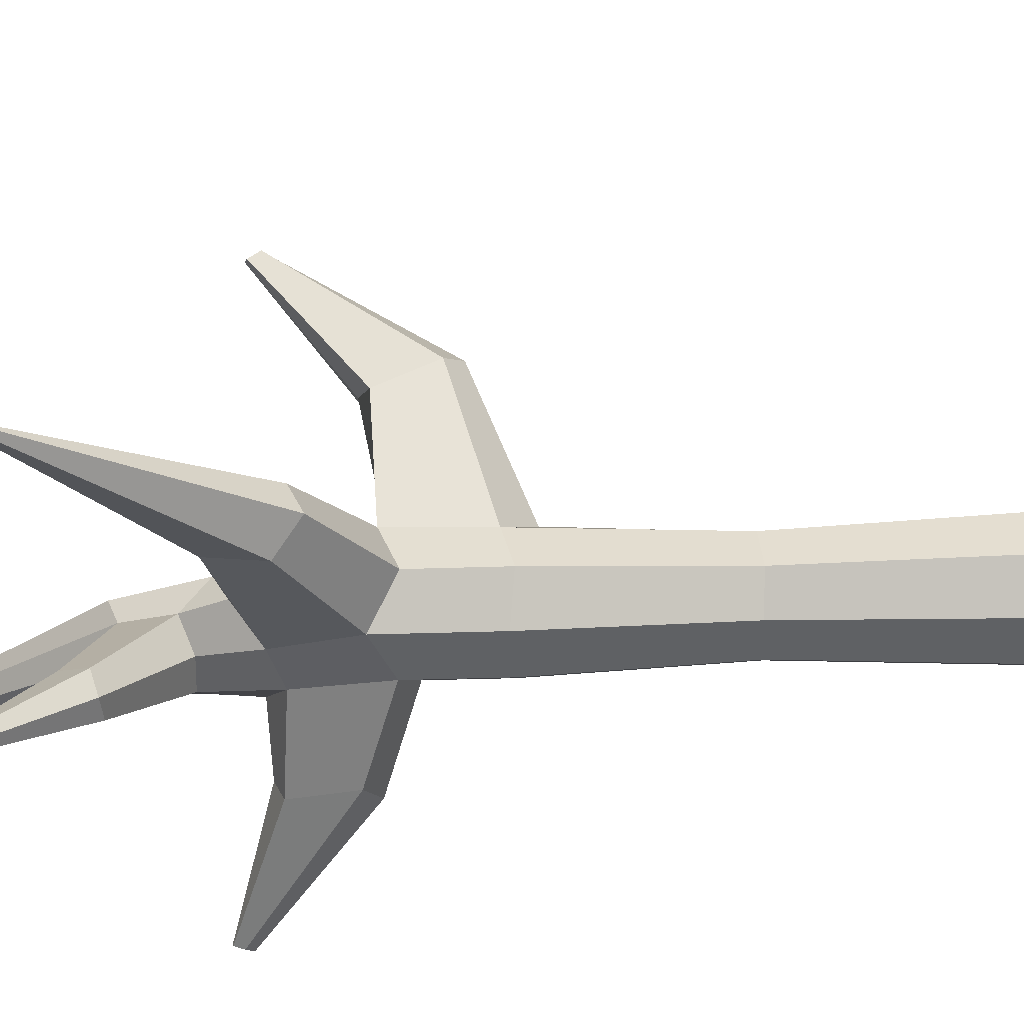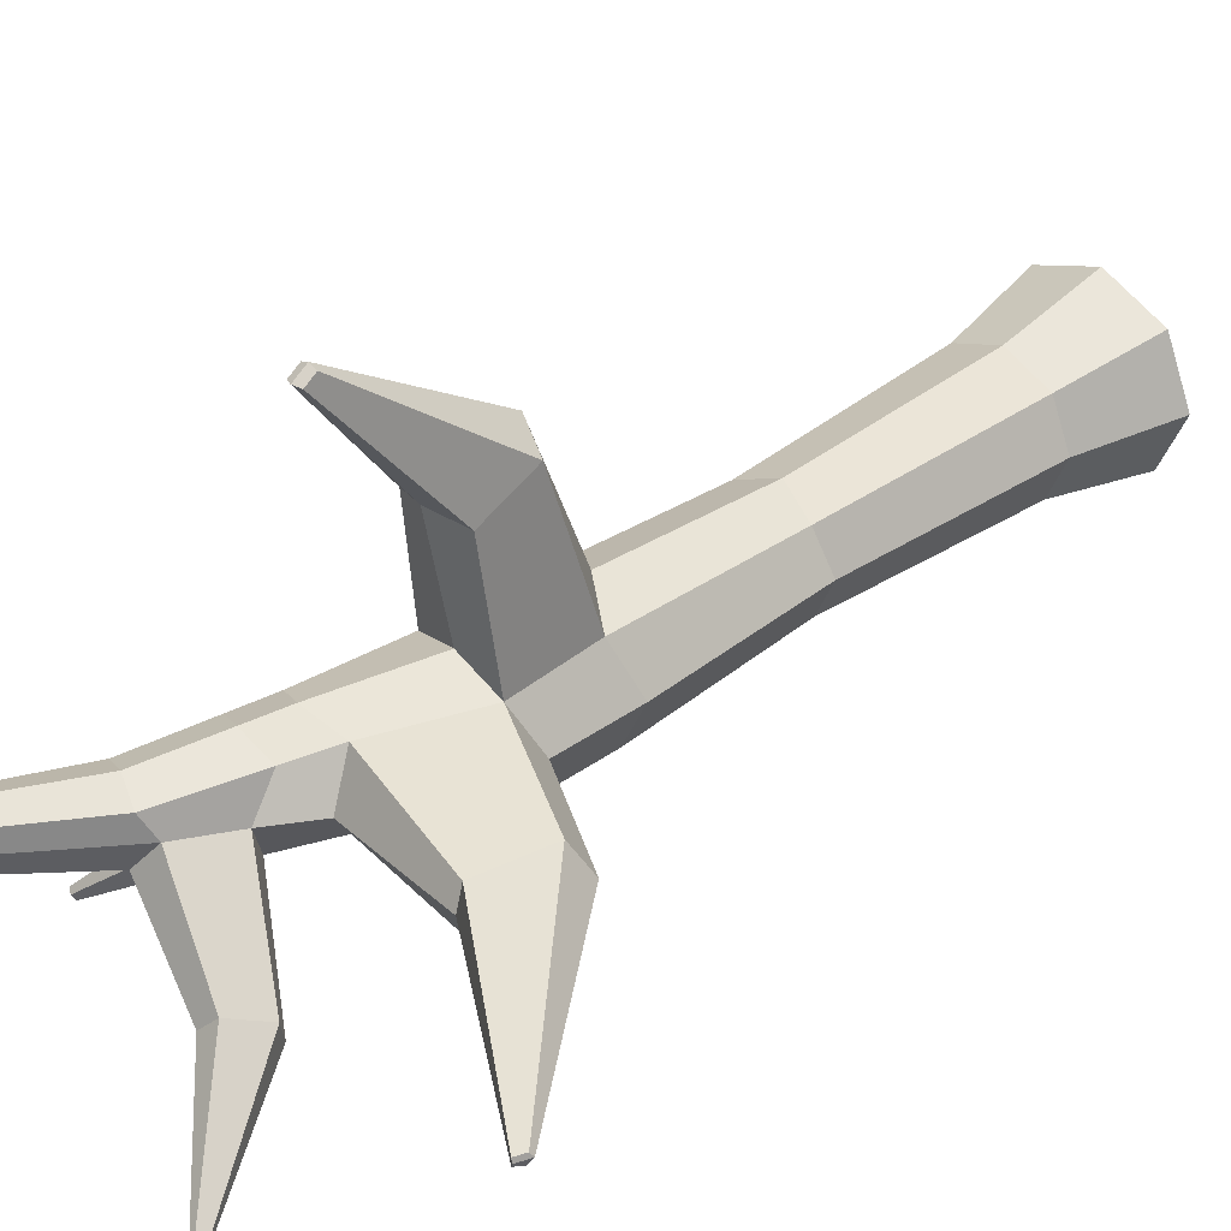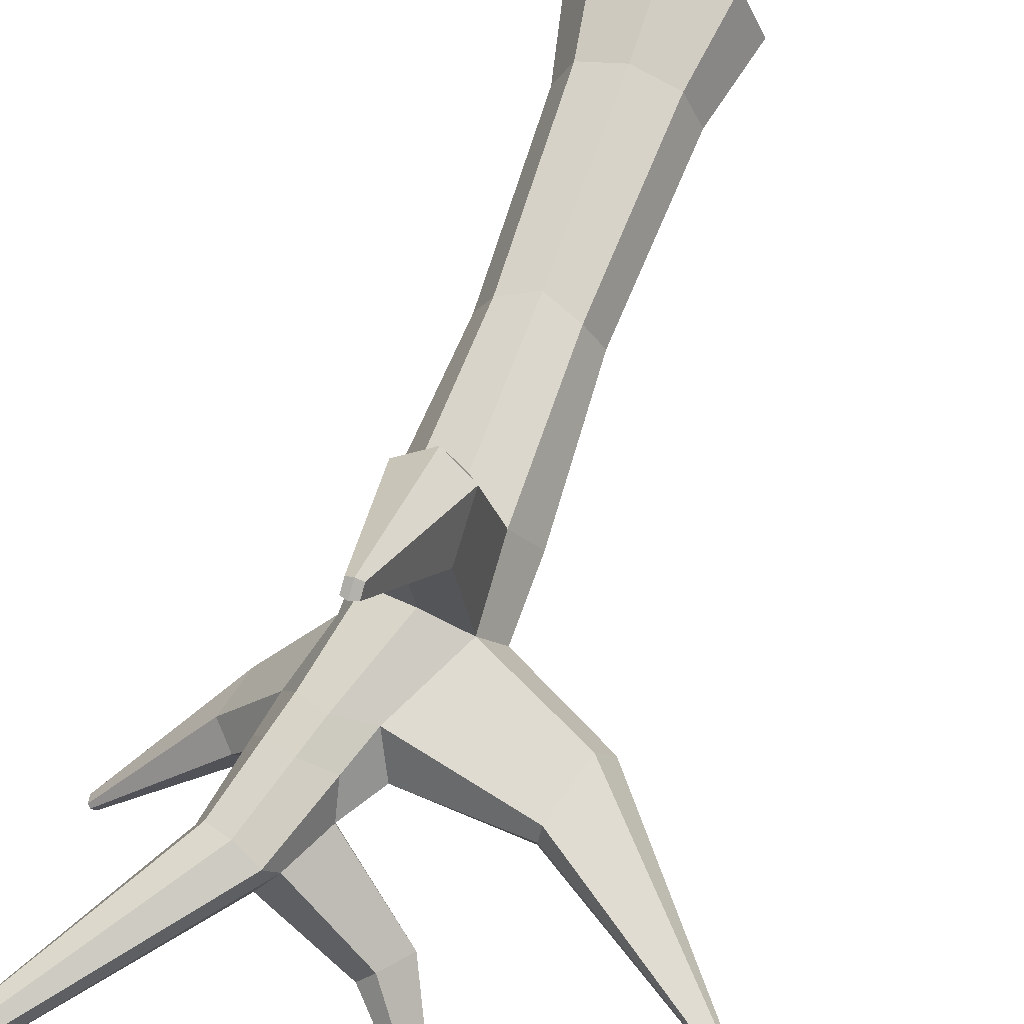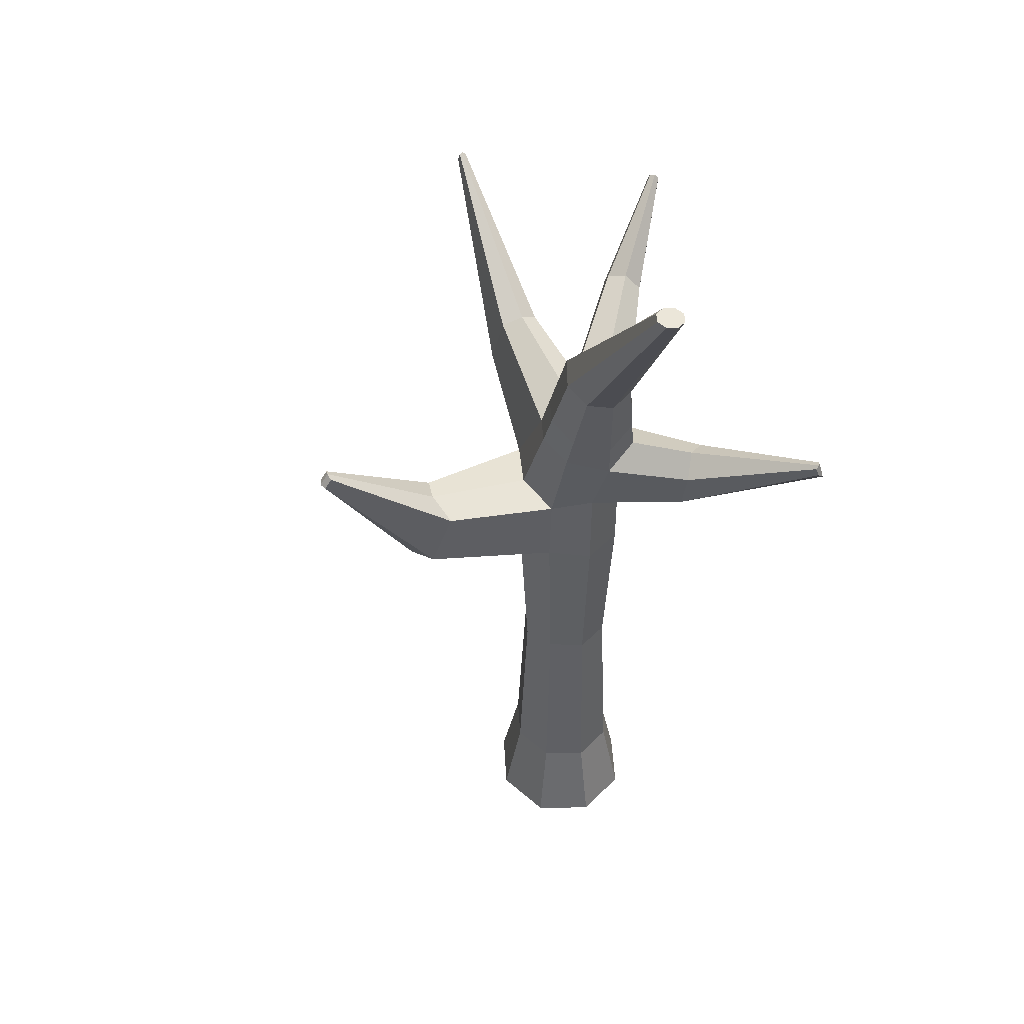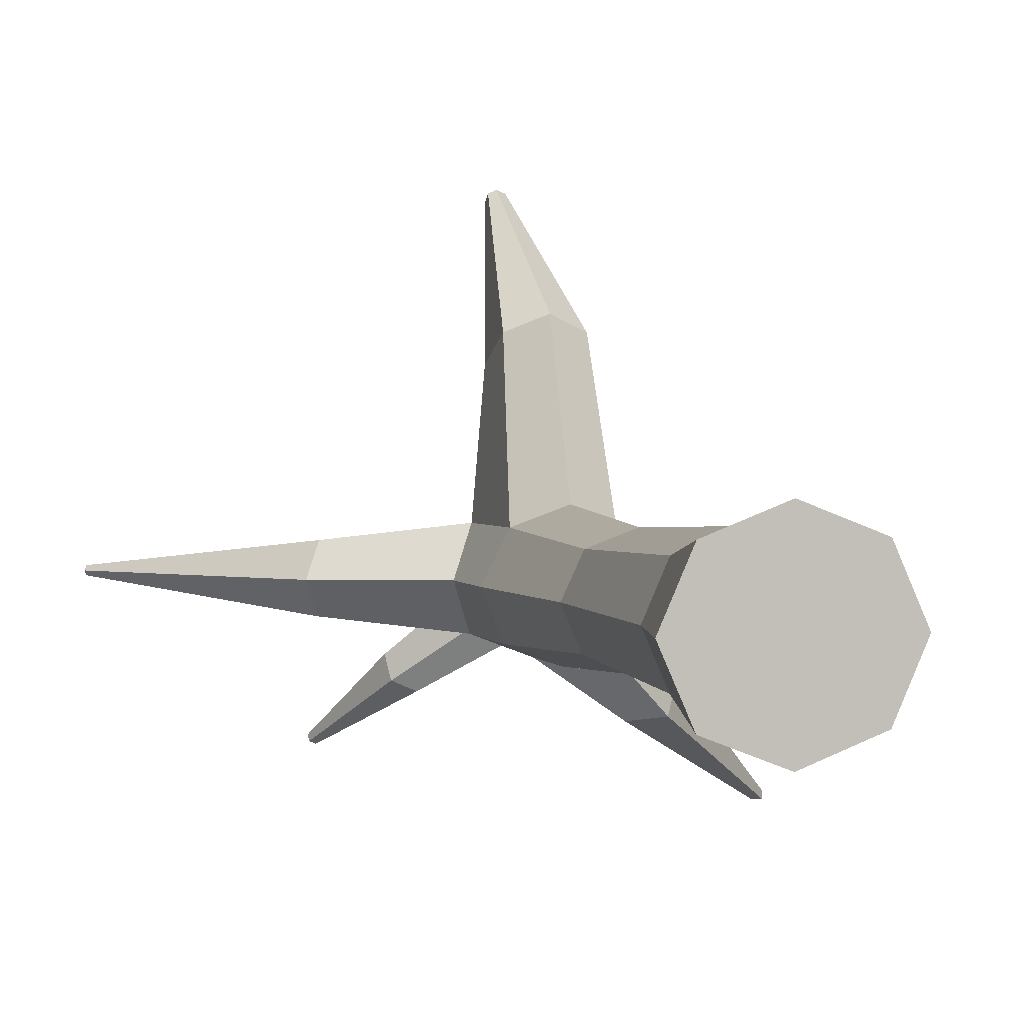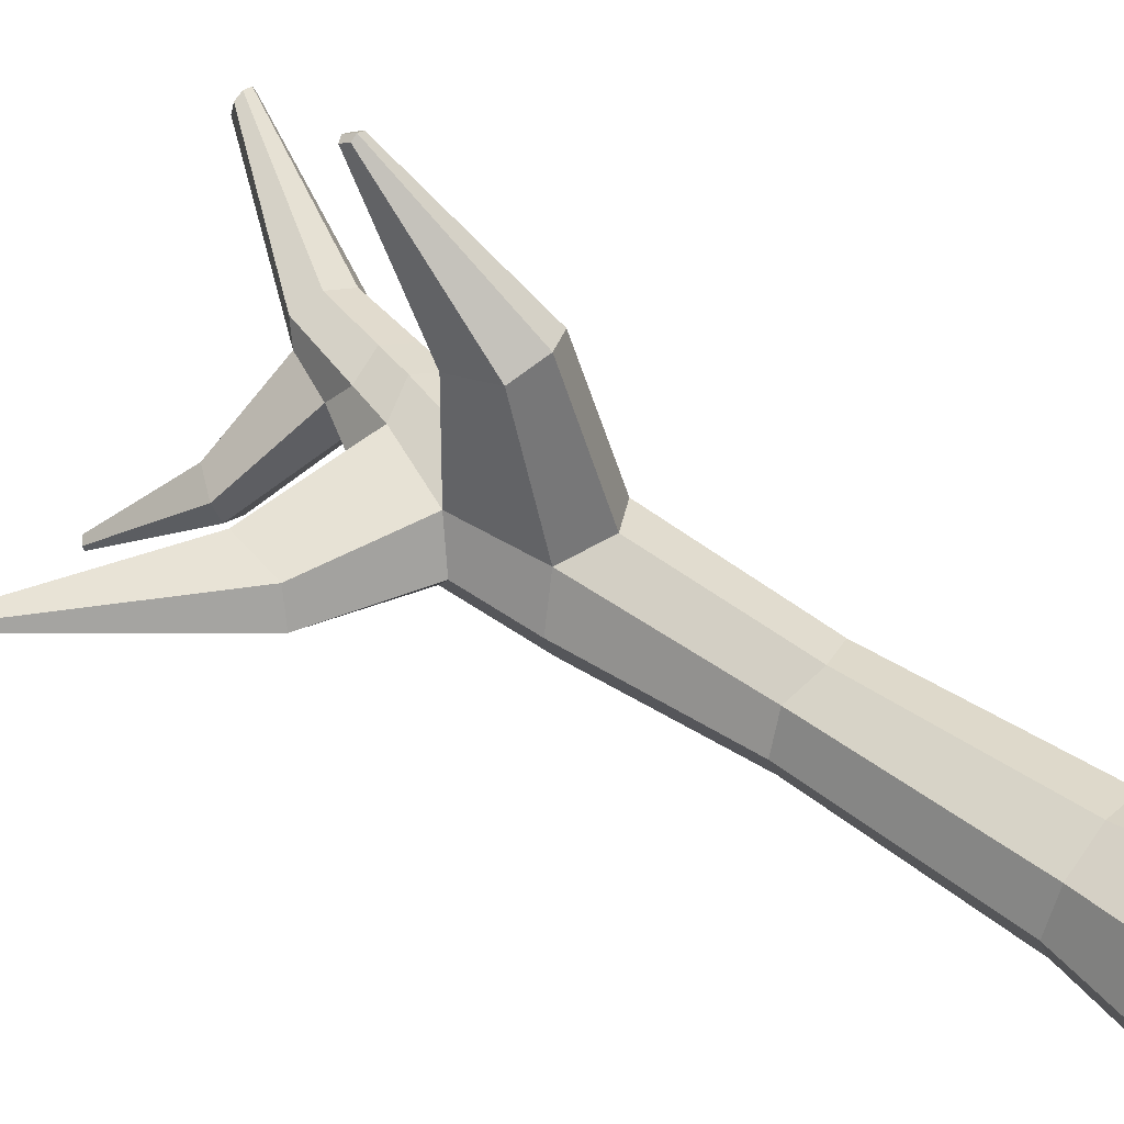
<metadata>
{"format":"obj","ext":"obj","renderer":"f3d","projection":"perspective","resolution":1024,"background":"white","views":[{"elev":-24.8,"azim":-86.5,"up":"+Z"},{"elev":35.0,"azim":-134.2,"up":"+Z"},{"elev":62.8,"azim":-161.2,"up":"+Z"},{"elev":48.0,"azim":65.6,"up":"+Y"},{"elev":2.2,"azim":-14.8,"up":"+Z"},{"elev":50.2,"azim":-52.1,"up":"+Z"}]}
</metadata>
<code>
o Cylinder.002
v -0 -0.06219 -0.5117
v -0 3.662 -0.3814
v 0.385 -0.06219 -0.3618
v 0.2869 3.58 -0.2697
v 0.5444 -0.06219 0
v 0.4058 3.725 0
v 0.385 -0.06219 0.3618
v 0.2869 3.662 0.2697
v -0 -0.06219 0.5117
v -0 3.733 0.3652
v -0.385 -0.06219 0.3618
v -0.2869 3.743 0.2697
v -0.5444 -0.06219 -0
v -0.4058 3.623 -0
v -0.385 -0.06219 -0.3618
v -0.2869 3.784 -0.2697
v 1.385 6.3 -0.06441
v 1.316 6.3 -0.09109
v 1.413 6.3 -0
v 1.385 6.3 0.06441
v 1.316 6.3 0.09109
v 1.248 6.3 0.06441
v 1.22 6.3 -0
v 1.248 6.3 -0.06441
v 0.6524 4.925 -0
v 0.5847 4.953 0.1666
v 0.2578 5.09 0.1666
v 0.1994 5.026 0.02435
v 0.4212 5.021 0.2356
v 0.3134 5.099 -0.1297
v 0.5847 4.953 -0.1666
v 0.4224 4.938 -0.2467
v -0 0.5733 -0.3814
v 0.2869 0.5733 -0.2697
v 0.4058 0.5733 0
v 0.2869 0.5733 0.2697
v -0 0.5733 0.3814
v -0.2869 0.5733 0.2697
v -0.4058 0.5733 -0
v -0.2869 0.5733 -0.2697
v 0.4068 4.247 0.2183
v -0.1088 4.453 -0
v 0.2099 4.34 0.3087
v -0.01547 4.283 -0.2183
v 0.2099 4.207 -0.3324
v 0.5287 4.153 -0.05824
v -0.01547 4.283 0.2183
v 0.5074 4.347 -0.2494
v -1.97 5.169 -0.014
v -1.958 5.185 0.0123
v -1.958 5.203 -0.04029
v -1.941 5.246 -0.014
v -1.932 5.242 -0.03528
v -1.932 5.242 0.007287
v -0.8452 4.505 -0.008453
v -0.8559 4.477 0.1436
v -0.9693 4.135 -0.1963
v -0.8334 4.477 -0.1072
v -1.052 3.984 -0.008453
v -0.9693 4.077 0.1794
v -0 3.127 -0.3814
v 0.2869 3.127 -0.2697
v 0.4058 3.127 0
v 0.264 3.15 0.2697
v -0 3.008 0.3814
v -0.2468 3.173 0.2697
v -0.4058 3.096 -0
v -0.2869 3.127 -0.2697
v -0 4.455 1.854
v 0.04458 4.436 1.846
v -0.04459 4.436 1.846
v 0.04458 4.367 1.892
v -0 4.37 1.911
v -0.04459 4.367 1.892
v -0 3.362 1.27
v -0.2062 3.45 1.183
v -0 3.877 1.086
v 0.2062 3.799 1.033
v -0.2062 3.799 1.033
v 0.2062 3.45 1.183
v 1.459 4.494 -1.217
v 1.416 4.537 -1.222
v 1.469 4.537 -1.174
v 1.413 4.597 -1.203
v 1.457 4.594 -1.154
v 1.444 4.605 -1.186
v 0.8018 3.899 -0.5125
v 0.8747 4.203 -0.5051
v 0.7526 4.329 -0.5892
v 0.723 3.793 -0.6983
v 0.5264 3.874 -0.7248
v 0.6576 4.263 -0.7176
v 0.5714 4.42 -0.03813
v 0.0789 4.562 0.2004
v 0.5341 4.556 -0.2208
v 0.4682 4.491 0.2004
v 0.05493 4.714 0.002779
v 0.2829 4.575 0.2835
v 0.1015 4.63 -0.1977
v 0.3055 4.649 -0.2962
v -0.6521 5.661 -0.9382
v -0.6438 5.634 -0.9643
v -0.6779 5.652 -0.9166
v -0.721 5.617 -0.9346
v -0.7153 5.61 -0.9711
v -0.6805 5.602 -0.9857
v -0.299 5.193 -0.4189
v -0.4326 5.019 -0.4621
v -0.408 4.977 -0.5975
v -0.273 4.968 -0.6561
v -0.1609 5.129 -0.5974
v -0.2117 5.235 -0.5099
v 0.2415 1.971 -0.2268
v 0.3415 1.971 0
v 0.2327 1.98 0.2268
v 0.000157 1.926 0.3208
v -0.2257 1.989 0.2268
v -0.3412 1.96 -0
v -0.2412 1.971 -0.2268
v 0.000157 1.971 -0.3208
f 61 2 4 62
f 62 4 6 63
f 63 6 8 64
f 78 77 69 70
f 76 75 73 74
f 66 12 14 67
f 26 25 19 20
f 67 14 16 68
f 68 16 2 61
f 1 3 5 7 9 11 13 15
f 17 18 24 23 22 21 20 19
f 28 27 22 23
f 29 26 20 21
f 30 28 23 24
f 25 31 17 19
f 27 29 21 22
f 32 30 24 18
f 31 32 18 17
f 95 100 32 31
f 109 108 104 105
f 94 98 29 27
f 93 95 31 25
f 108 107 103 104
f 98 96 26 29
f 97 94 27 28
f 96 93 25 26
f 15 40 33 1
f 13 39 40 15
f 11 38 39 13
f 9 37 38 11
f 7 36 37 9
f 5 35 36 7
f 3 34 35 5
f 1 33 34 3
f 8 6 46 41
f 58 57 51 53
f 10 8 41 43
f 56 55 52 54
f 89 88 85 86
f 12 10 43 47
f 2 16 44 45
f 88 87 83 85
f 49 50 54 52
f 51 49 52 53
f 57 59 49 51
f 60 56 54 50
f 55 58 53 52
f 59 60 50 49
f 14 12 60 59
f 42 44 58 55
f 12 47 56 60
f 16 14 59 57
f 47 42 55 56
f 44 16 57 58
f 119 68 61 120
f 118 67 68 119
f 117 66 67 118
f 116 65 66 117
f 115 64 65 116
f 114 63 64 115
f 113 62 63 114
f 120 61 62 113
f 72 70 69 73
f 73 69 71 74
f 79 76 74 71
f 80 78 70 72
f 75 80 72 73
f 77 79 71 69
f 10 12 79 77
f 65 64 80 75
f 64 8 78 80
f 12 66 76 79
f 66 65 75 76
f 8 10 77 78
f 83 81 86 85
f 81 82 84 86
f 87 90 81 83
f 90 91 82 81
f 92 89 86 84
f 91 92 84 82
f 2 45 92 91
f 45 48 89 92
f 4 2 91 90
f 6 4 90 87
f 46 6 87 88
f 48 46 88 89
f 41 46 93 96
f 42 47 94 97
f 43 41 96 98
f 44 42 97 99
f 46 48 95 93
f 47 43 98 94
f 45 44 99 100
f 48 45 100 95
f 106 105 101 102
f 105 104 103 101
f 111 110 106 102
f 112 111 102 101
f 110 109 105 106
f 107 112 101 103
f 28 30 112 107
f 100 99 109 110
f 30 32 111 112
f 32 100 110 111
f 97 28 107 108
f 99 97 108 109
f 33 120 113 34
f 34 113 114 35
f 35 114 115 36
f 36 115 116 37
f 37 116 117 38
f 38 117 118 39
f 39 118 119 40
f 40 119 120 33

</code>
